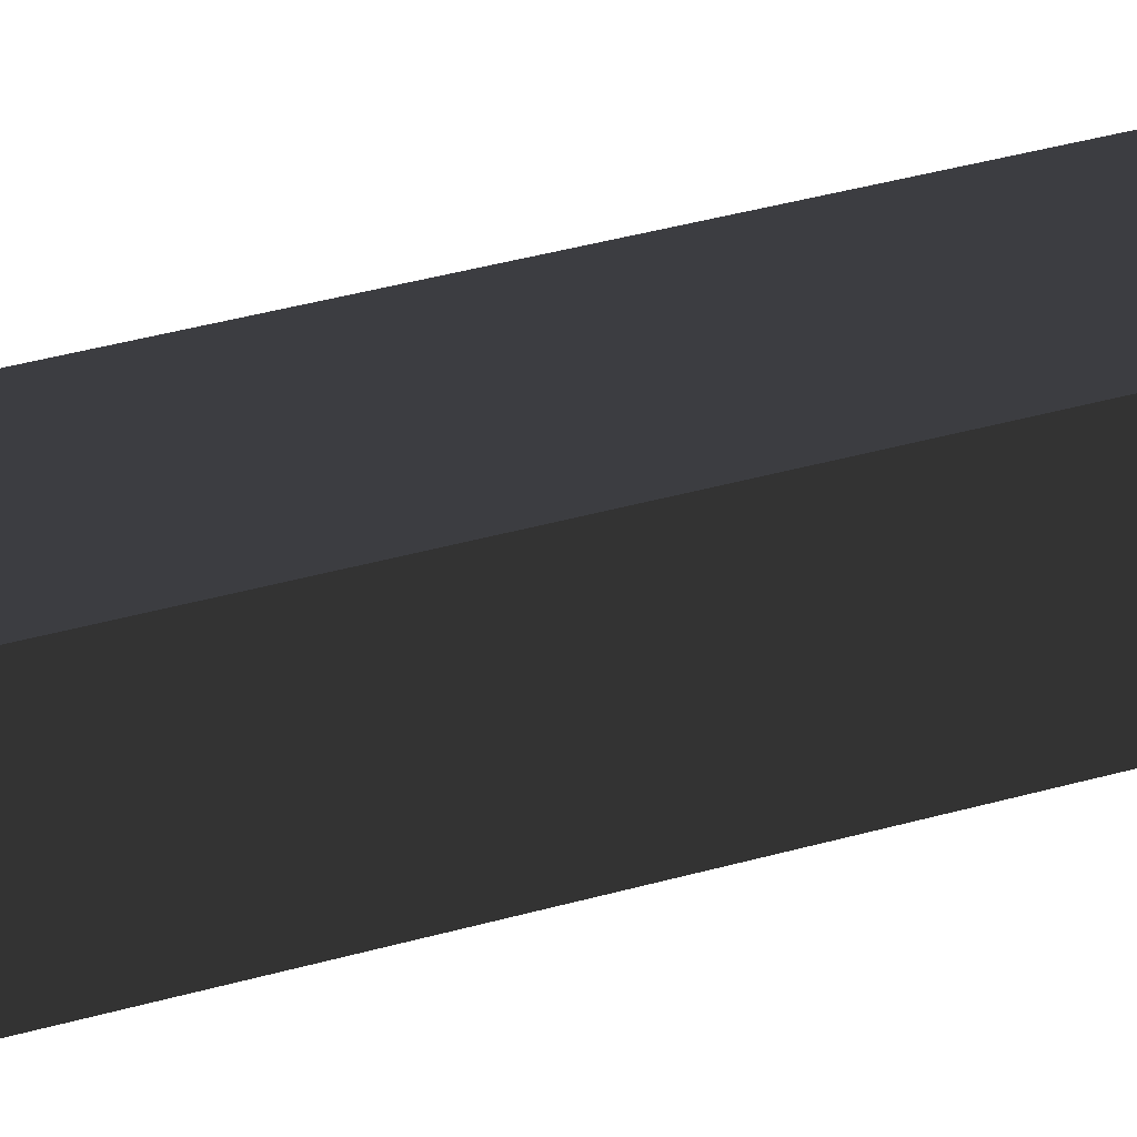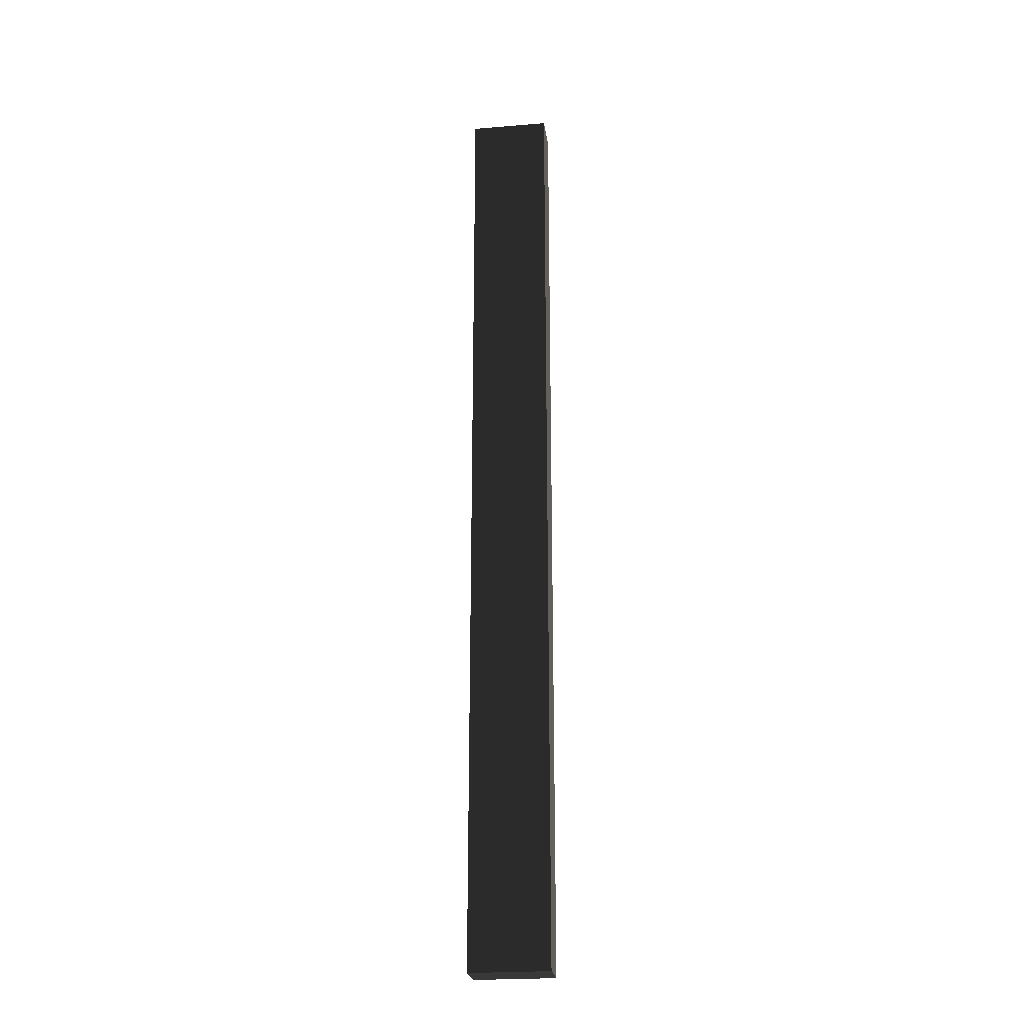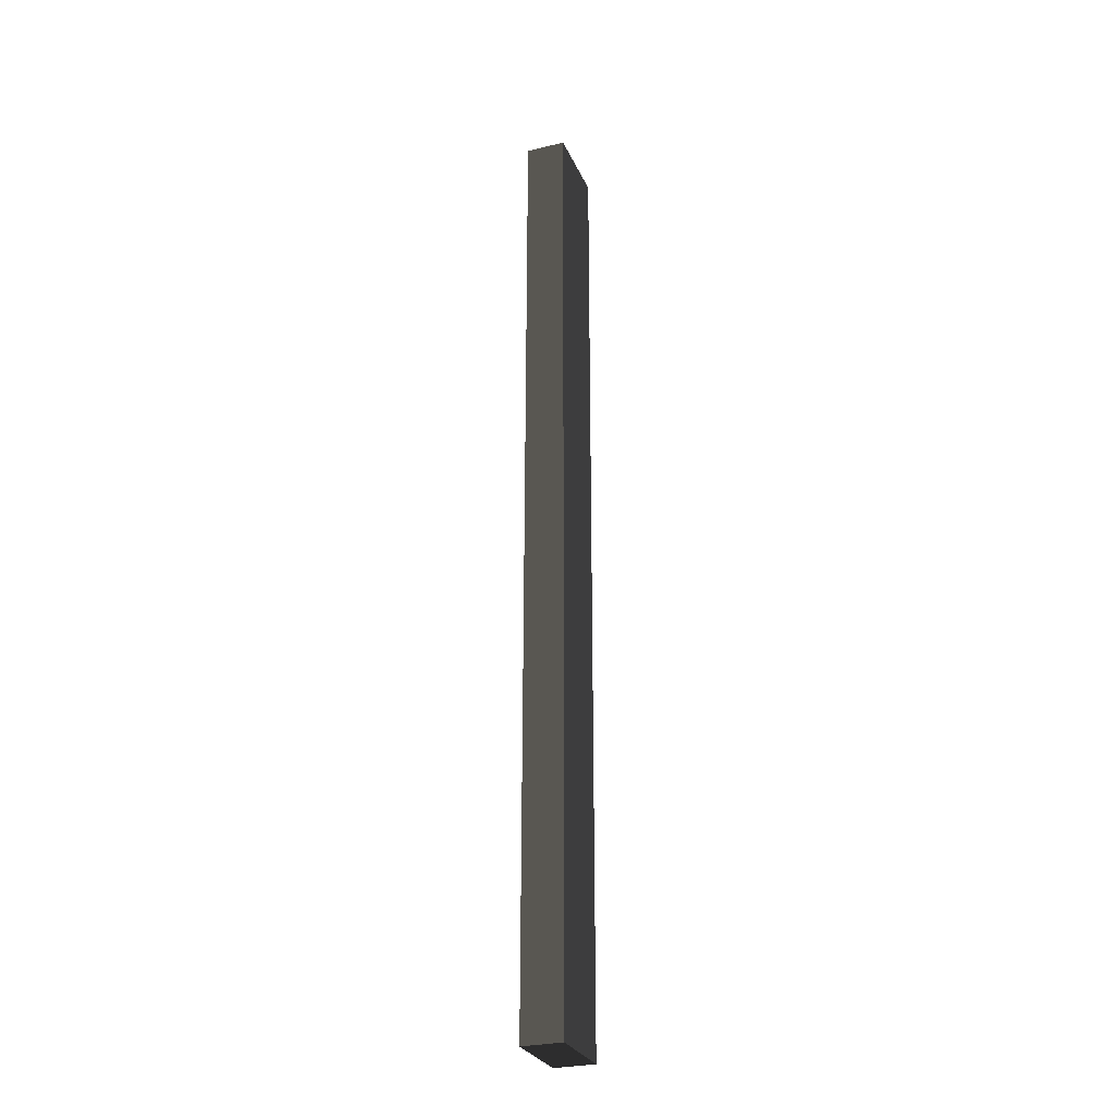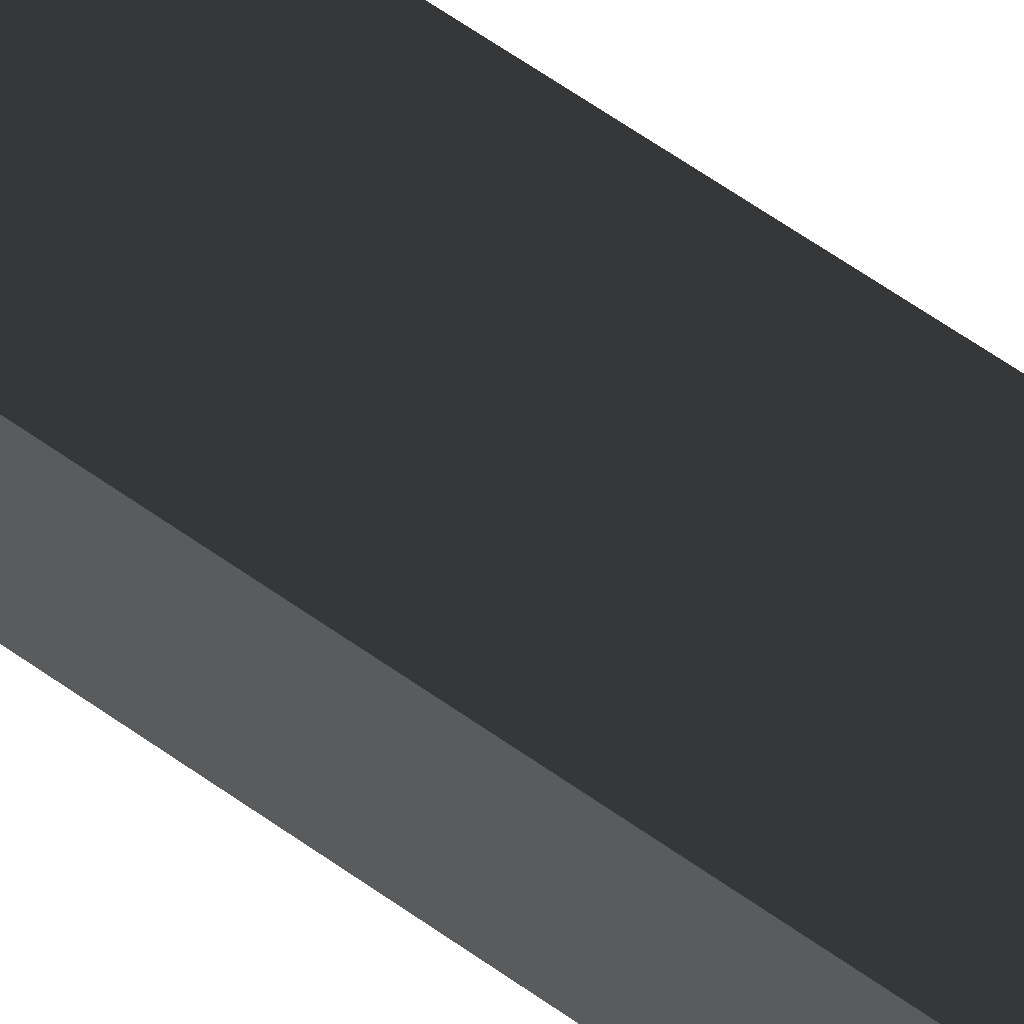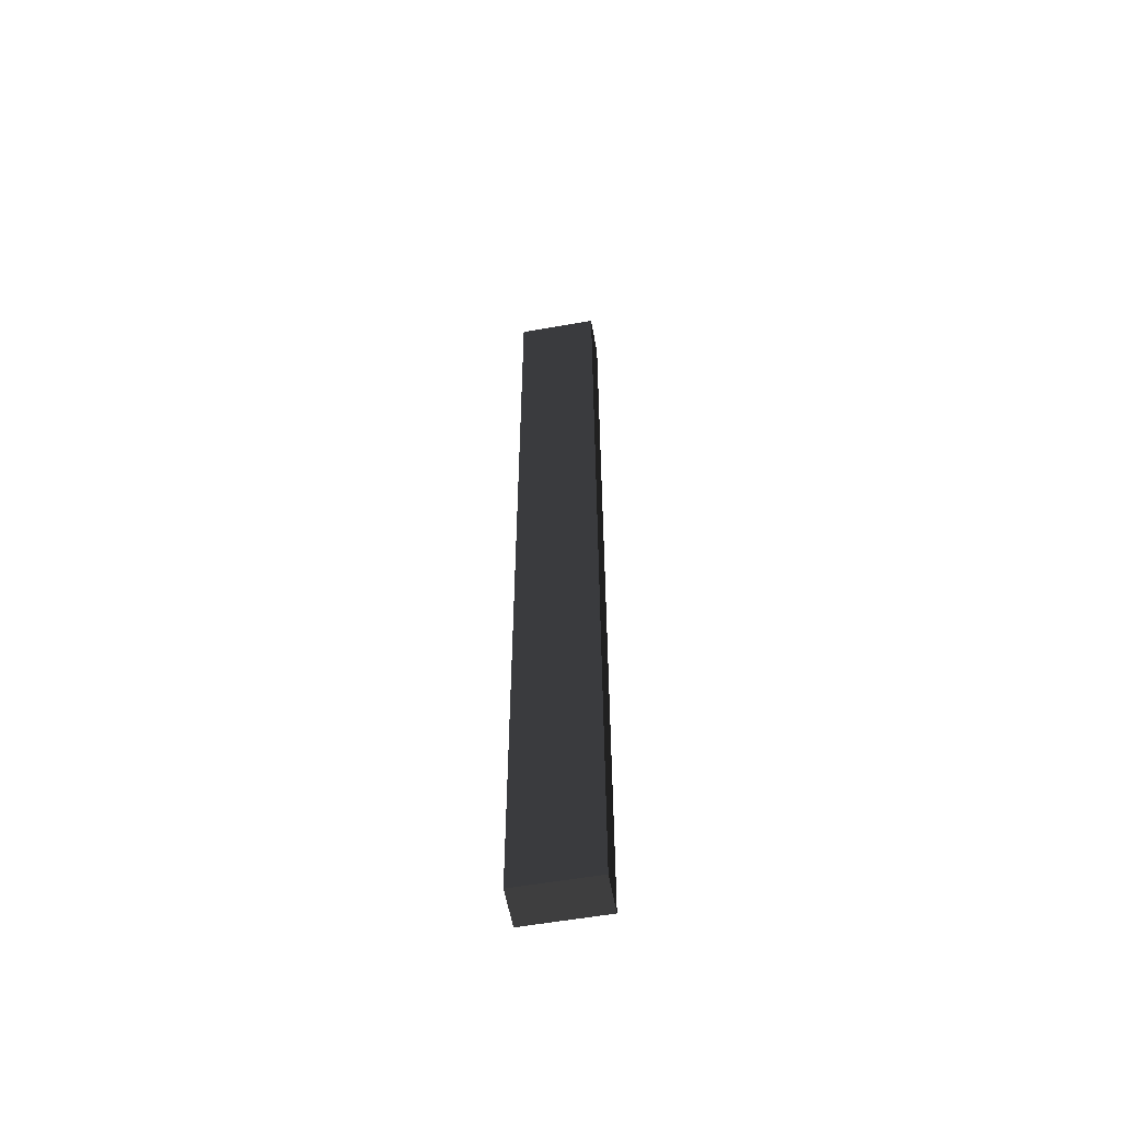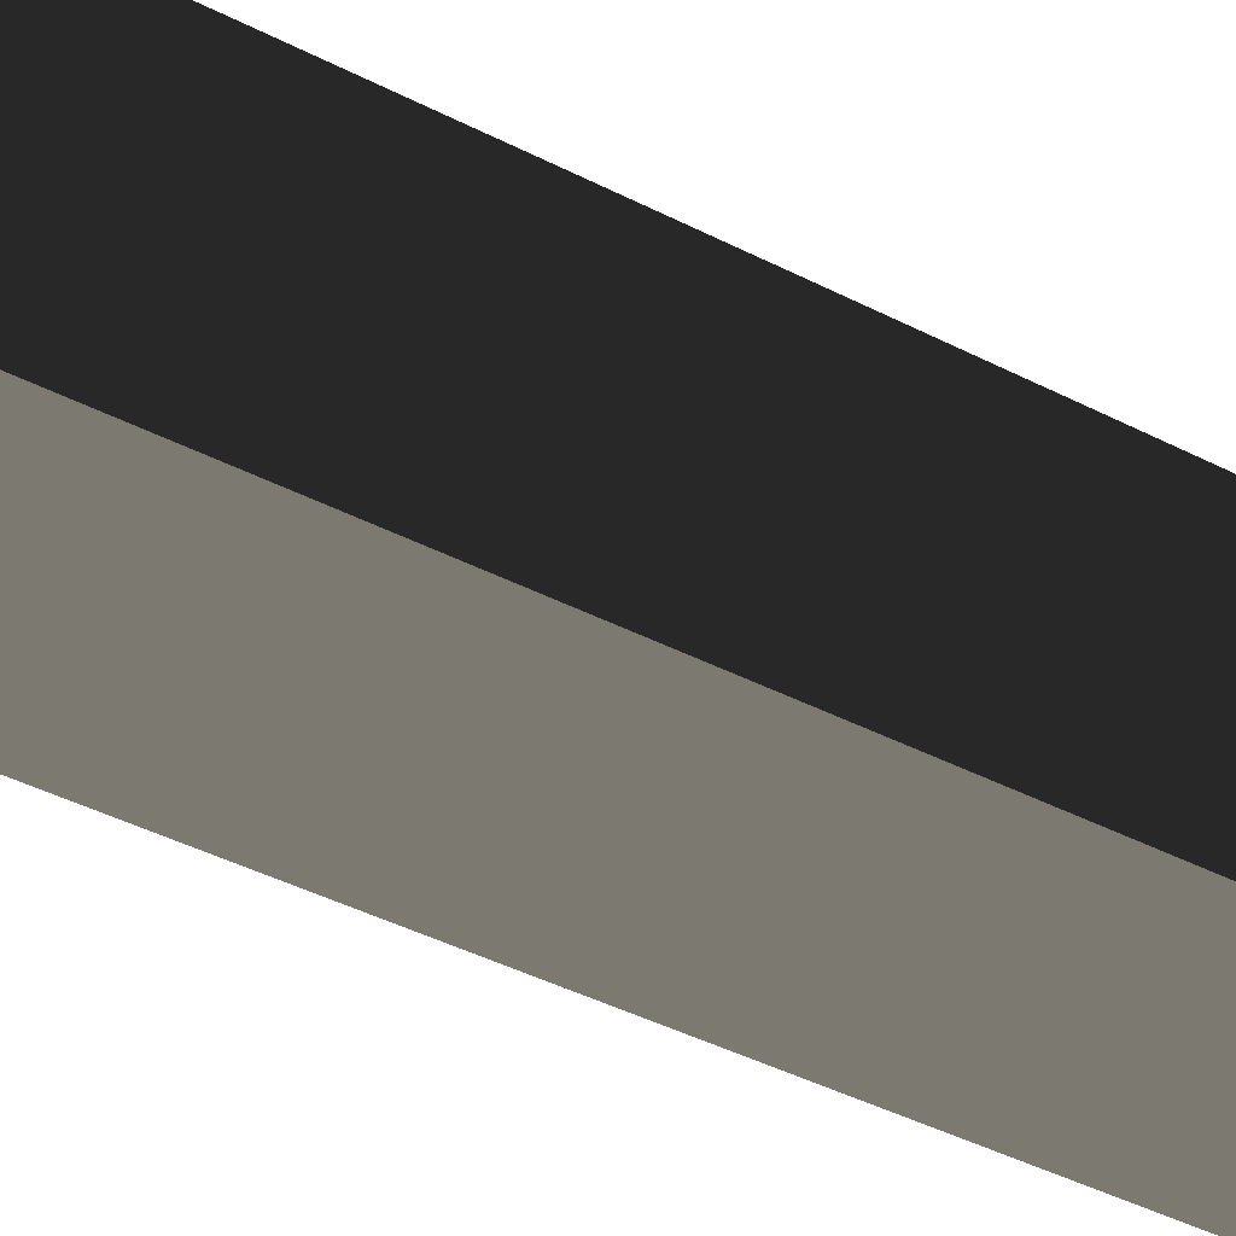
<metadata>
{"format":"obj","ext":"obj","renderer":"f3d","projection":"perspective","resolution":1024,"background":"white","views":[{"elev":16.2,"azim":-128.7,"up":"+Z"},{"elev":-24.0,"azim":7.9,"up":"+Y"},{"elev":-28.3,"azim":110.4,"up":"+Y"},{"elev":48.1,"azim":-49.3,"up":"+Z"},{"elev":-57.6,"azim":10.3,"up":"+Y"},{"elev":-12.8,"azim":-151.9,"up":"+Z"}]}
</metadata>
<code>
o 1_2m_5x10cm_beam_1__231073__temp_1_2m_5x10cm_beam_1__231073_.004
v 0.05 -0.6 0.025
v -0.05 -0.6 0.025
v -0.05 -0.6 -0.025
v 0.05 -0.6 -0.025
v 0.05 0.6 0.025
v -0.05 0.6 0.025
v 0.05 0.6 -0.025
v -0.05 0.6 -0.025
f 1 2 3 4
f 1 5 6 2
f 6 5 7 8
f 7 5 1 4
f 7 4 3 8
f 6 8 3 2

</code>
